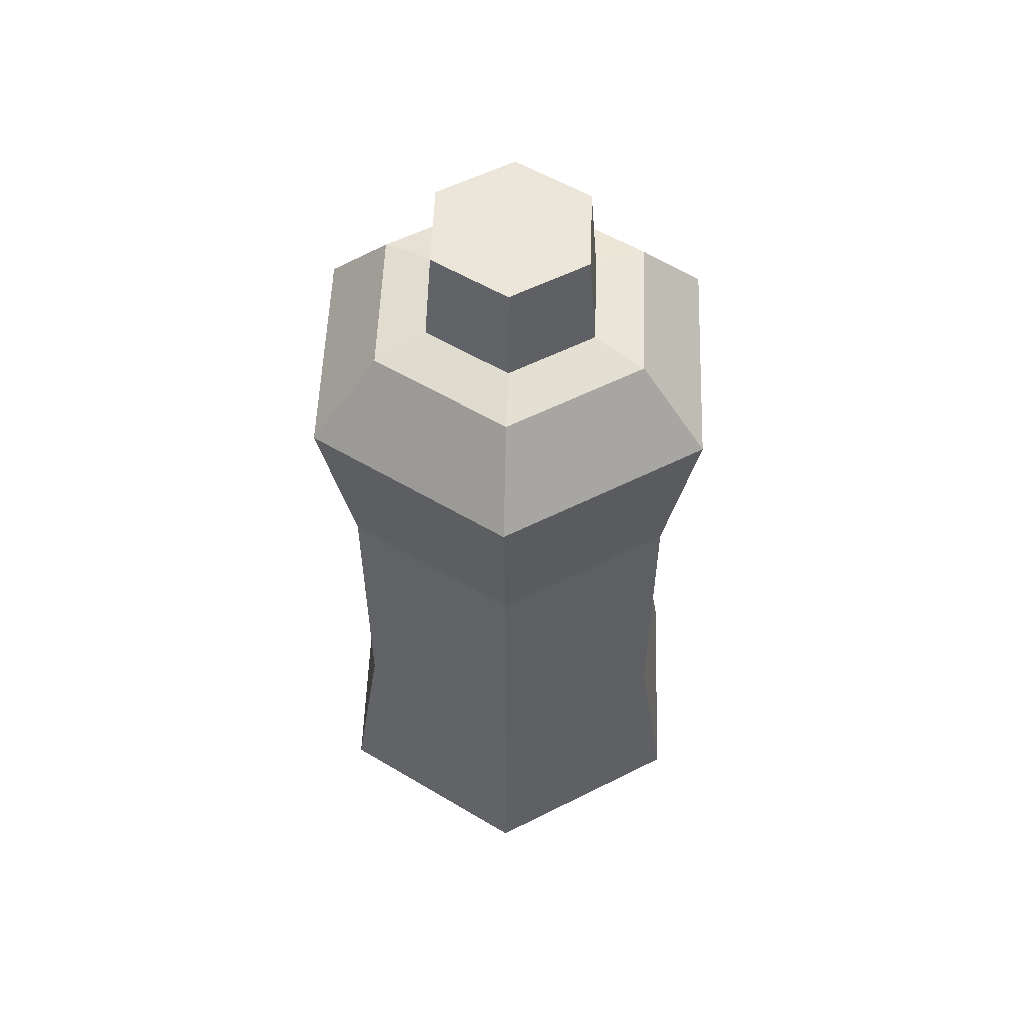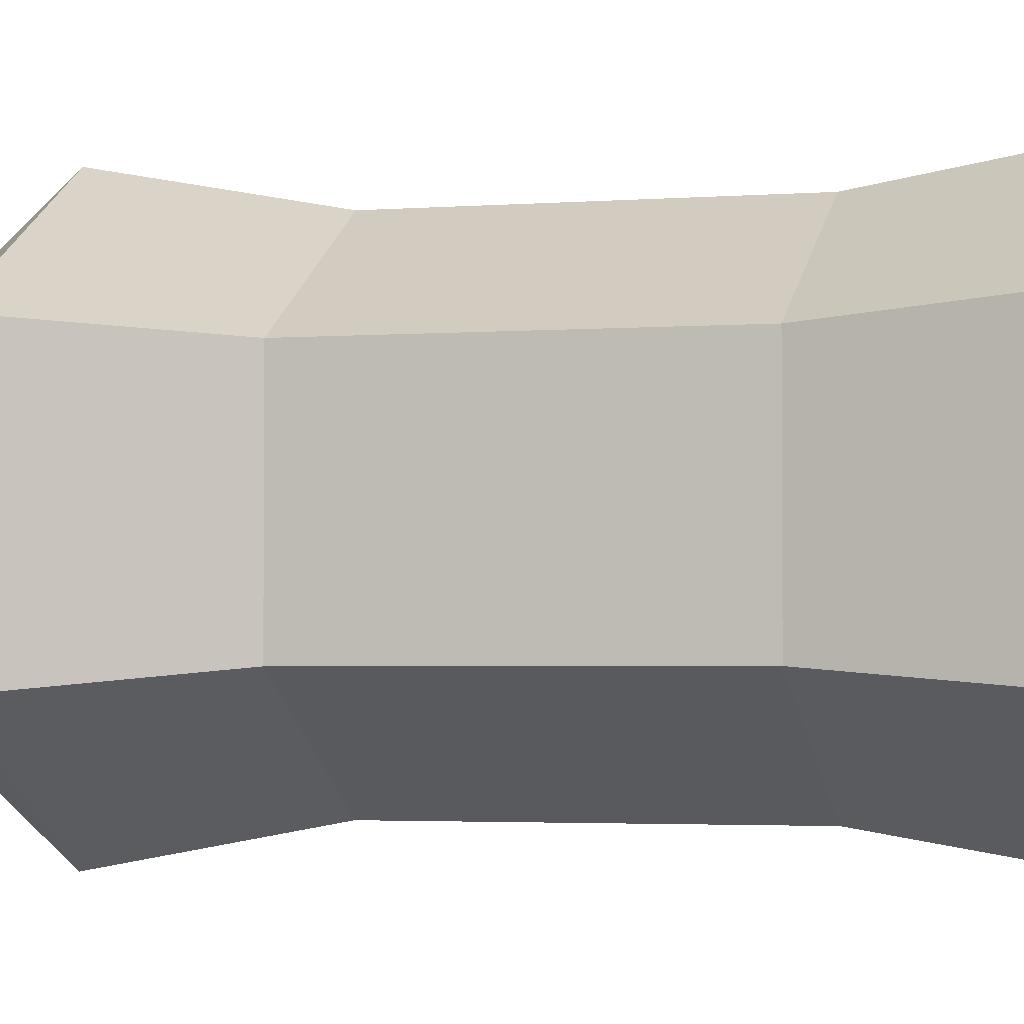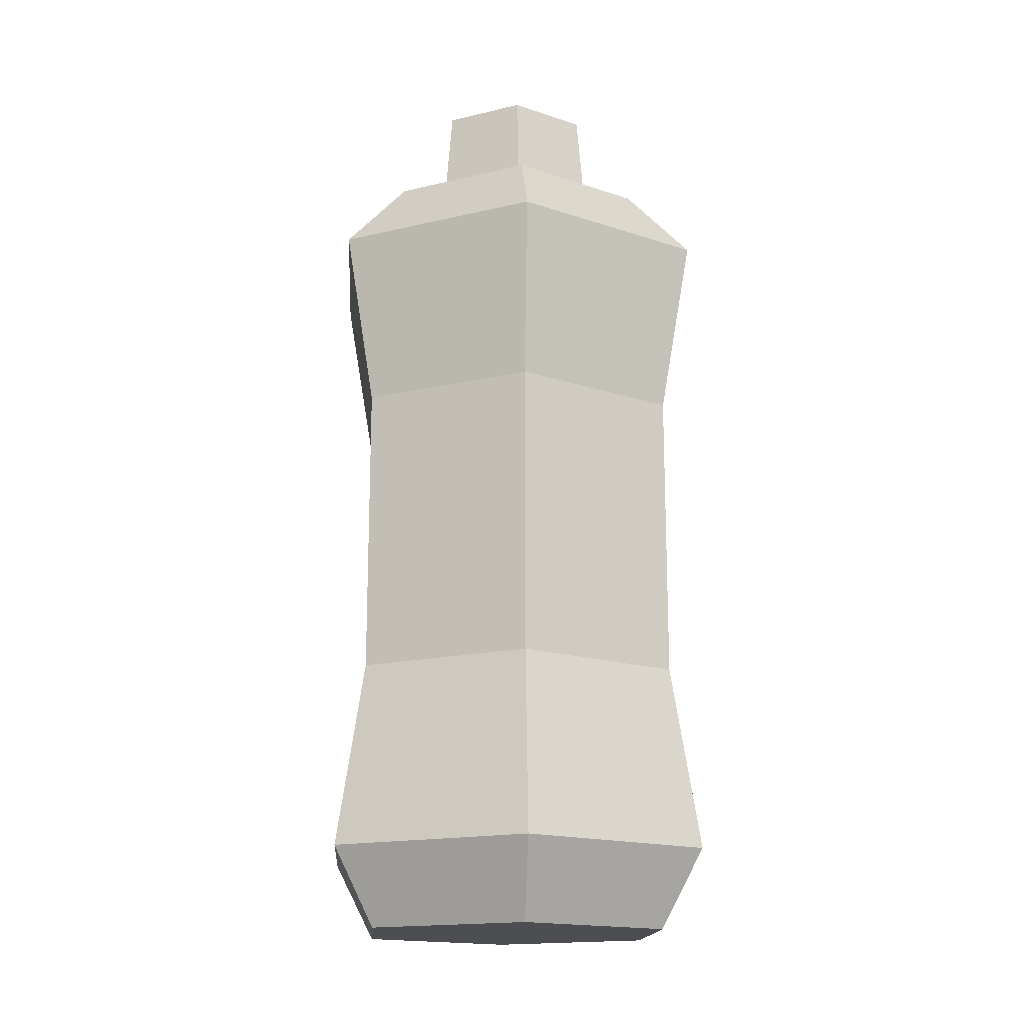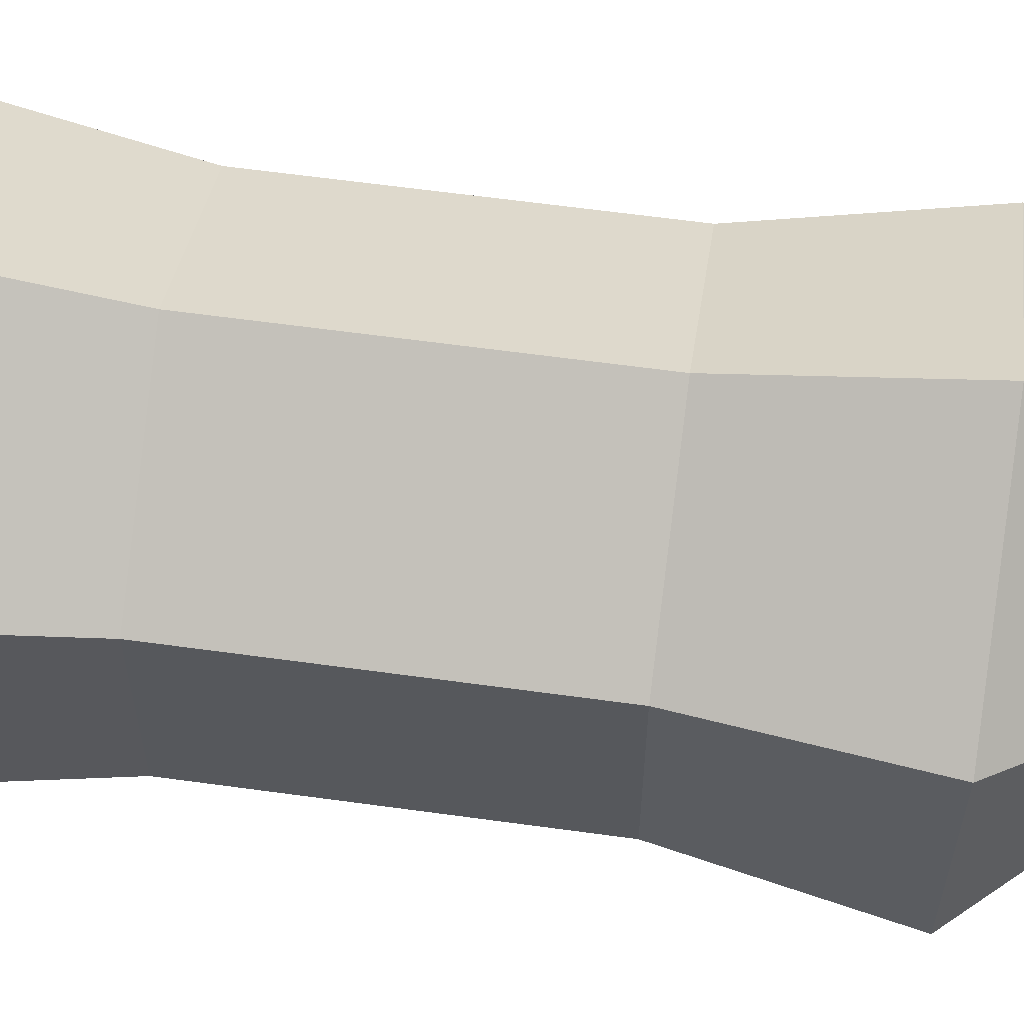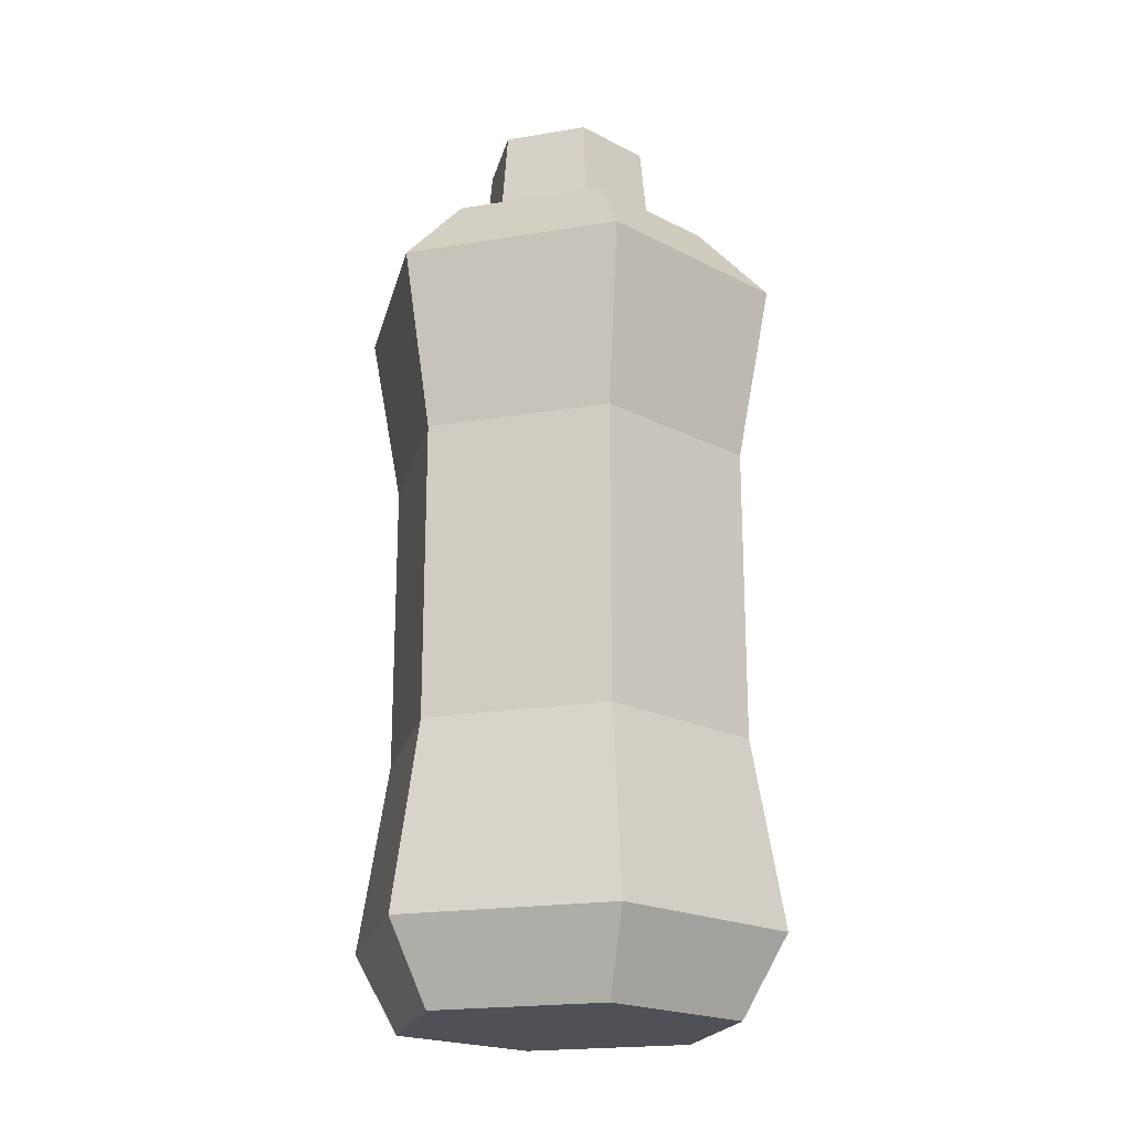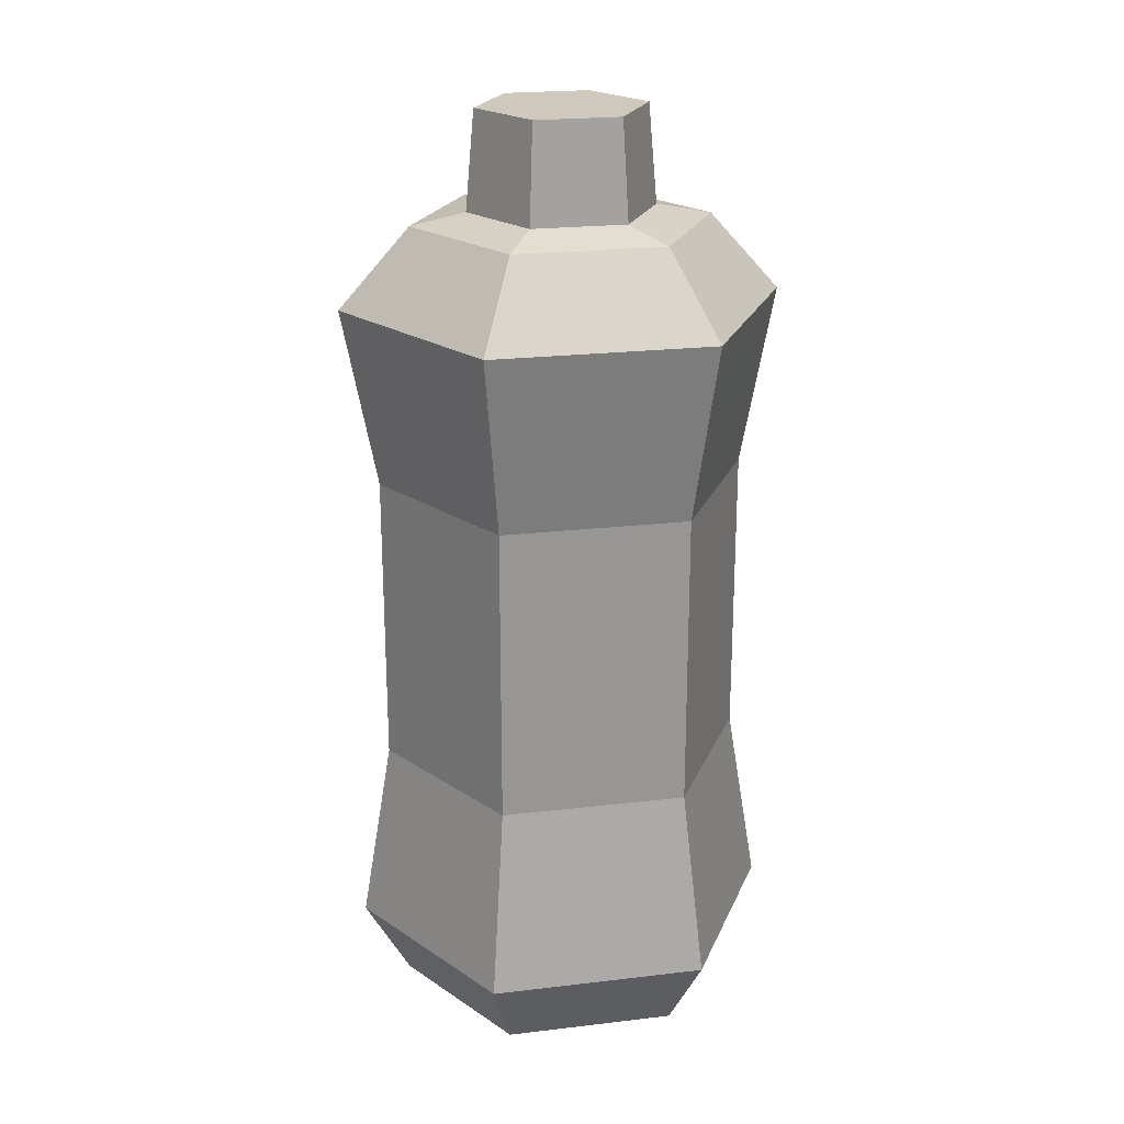
<metadata>
{"format":"obj","ext":"obj","renderer":"f3d","projection":"perspective","resolution":1024,"background":"white","views":[{"elev":55.7,"azim":-117.9,"up":"+Y"},{"elev":-2.6,"azim":-73.8,"up":"+Z"},{"elev":-16.6,"azim":55.8,"up":"+Y"},{"elev":61.4,"azim":98.0,"up":"+Z"},{"elev":-20.3,"azim":-13.2,"up":"+Y"},{"elev":22.4,"azim":-101.5,"up":"+Y"}]}
</metadata>
<code>
v 4.448 15.69 -2.568
v 3.113 15.69 -3.338
v 5.259 20.68 -3.036
v -9.2e-05 20.68 -6.072
v 1.334 15.69 -4.365
v -9.2e-05 15.69 -5.135
v 1.334 7.444 -4.365
v -9.2e-05 2.218 -6.01
v -9.2e-05 7.444 -5.135
v 5.205 2.218 -3.005
v 3.113 7.444 -3.338
v 4.448 7.444 -2.568
v 4.448 15.69 2.568
v 4.448 7.444 2.568
v 4.448 15.69 -2.568
v 4.448 7.444 -2.568
v 1.334 7.444 -4.365
v 3.113 15.69 -3.338
v 3.113 7.444 -3.338
v 1.334 15.69 -4.365
v -3.648 14.82 -3.029
v -0.799 8.313 -4.674
v -3.648 8.313 -3.029
v -0.799 14.82 -4.674
v -4.447 15.69 2.568
v -4.447 7.444 -2.568
v -4.447 7.444 2.568
v -4.447 15.69 -2.568
v -4.447 15.69 2.568
v -4.447 7.444 2.568
v -9.2e-05 15.69 5.135
v -9.2e-05 7.444 5.135
v -9.2e-05 15.69 5.135
v -9.2e-05 7.444 5.135
v 4.448 15.69 2.568
v 4.448 7.444 2.568
v -4.447 7.444 2.568
v -5.205 2.218 -3.005
v -5.205 2.218 3.005
v -4.447 7.444 -2.568
v -4.447 7.444 2.568
v -9.2e-05 2.218 6.01
v -9.2e-05 7.444 5.135
v -5.205 2.218 3.005
v 4.448 7.444 2.568
v -9.2e-05 7.444 5.135
v -9.2e-05 2.218 6.01
v 5.205 2.218 3.005
v 4.448 7.444 2.568
v 5.205 2.218 3.005
v 4.448 7.444 -2.568
v 5.205 2.218 -3.005
v -9.2e-05 2.218 -6.01
v 3.113 7.444 -3.338
v 5.205 2.218 -3.005
v 1.334 7.444 -4.365
v -4.447 7.444 -2.568
v -9.2e-05 2.218 -6.01
v -5.205 2.218 -3.005
v -9.2e-05 7.444 -5.135
v 5.259 20.68 3.036
v 4.448 15.69 2.568
v 5.259 20.68 -3.036
v 4.448 15.69 -2.568
v -9.2e-05 20.68 6.072
v 4.448 15.69 2.568
v 5.259 20.68 3.036
v -9.2e-05 15.69 5.135
v -9.2e-05 20.68 6.072
v -5.259 20.68 3.036
v -4.447 15.69 2.568
v -9.2e-05 15.69 5.135
v -4.447 15.69 2.568
v -5.259 20.68 -3.036
v -4.447 15.69 -2.568
v -5.259 20.68 3.036
v -4.447 15.69 -2.568
v -9.2e-05 20.68 -6.072
v -9.2e-05 15.69 -5.135
v -5.259 20.68 -3.036
v -9.2e-05 20.68 -6.072
v 3.113 15.69 -3.338
v 1.334 15.69 -4.365
v 5.259 20.68 -3.036
v -5.205 2.218 3.005
v -4.101 -0 -2.368
v -4.101 0 2.368
v -5.205 2.218 -3.005
v -9.2e-05 2.218 6.01
v -5.205 2.218 3.005
v -4.101 0 2.368
v -9.2e-05 0 4.735
v -9.2e-05 2.218 6.01
v 4.101 0 2.368
v 5.205 2.218 3.005
v -9.2e-05 0 4.735
v 5.205 2.218 3.005
v 4.101 -0 -2.368
v 5.205 2.218 -3.005
v 4.101 0 2.368
v 4.101 -0 -2.368
v -9.2e-05 -0 -4.735
v -9.2e-05 2.218 -6.01
v 5.205 2.218 -3.005
v -4.101 -0 -2.368
v -9.2e-05 2.218 -6.01
v -9.2e-05 -0 -4.735
v -5.205 2.218 -3.005
v 3.563 22.86 2.056
v 5.259 20.68 -3.036
v 3.563 22.86 -2.056
v 5.259 20.68 3.036
v 3.563 22.86 2.056
v -9.2e-05 22.86 4.113
v -9.2e-05 20.68 6.072
v 5.259 20.68 3.036
v -3.562 22.86 2.056
v -9.2e-05 20.68 6.072
v -9.2e-05 22.86 4.113
v -5.259 20.68 3.036
v -3.562 22.86 2.056
v -5.259 20.68 -3.036
v -5.259 20.68 3.036
v -3.562 22.86 -2.056
v -5.259 20.68 -3.036
v -3.562 22.86 -2.056
v -9.2e-05 20.68 -6.072
v -9.2e-05 22.86 -4.113
v -9.2e-05 20.68 -6.072
v 3.563 22.86 -2.056
v 5.259 20.68 -3.036
v -9.2e-05 22.86 -4.113
v 2.246 23.16 -1.296
v 2.246 23.16 1.296
v 3.563 22.86 2.056
v 3.563 22.86 -2.056
v -9.2e-05 22.86 -4.113
v 2.246 23.16 -1.296
v 3.563 22.86 -2.056
v -9.2e-05 23.16 -2.593
v -9.2e-05 23.16 -2.593
v -3.562 22.86 -2.056
v -2.245 23.16 -1.296
v -9.2e-05 22.86 -4.113
v -2.245 23.16 1.296
v -3.562 22.86 -2.056
v -3.562 22.86 2.056
v -2.245 23.16 -1.296
v -9.2e-05 23.16 2.593
v -2.245 23.16 1.296
v -3.562 22.86 2.056
v -9.2e-05 22.86 4.113
v 2.246 23.16 1.296
v -9.2e-05 22.86 4.113
v 3.563 22.86 2.056
v -9.2e-05 23.16 2.593
v 2.035 25.89 1.175
v 2.246 23.16 1.296
v 2.035 25.89 -1.175
v 2.246 23.16 -1.296
v -9.2e-05 23.16 -2.593
v 2.035 25.89 -1.175
v 2.246 23.16 -1.296
v -9.2e-05 25.89 -2.349
v -2.245 23.16 -1.296
v -2.035 25.89 -1.175
v -9.2e-05 23.16 -2.593
v -9.2e-05 25.89 -2.349
v -2.035 25.89 1.175
v -2.245 23.16 -1.296
v -2.245 23.16 1.296
v -2.035 25.89 -1.175
v -2.035 25.89 1.175
v -9.2e-05 23.16 2.593
v -9.2e-05 25.89 2.349
v -2.245 23.16 1.296
v 2.035 25.89 1.175
v -9.2e-05 25.89 2.349
v -9.2e-05 23.16 2.593
v 2.246 23.16 1.296
v -3.648 8.313 -3.029
v -9.2e-05 7.444 -5.135
v -4.447 7.444 -2.568
v -0.799 8.313 -4.674
v -4.447 15.69 -2.568
v -3.648 8.313 -3.029
v -4.447 7.444 -2.568
v -3.648 14.82 -3.029
v -9.2e-05 15.69 -5.135
v -3.648 14.82 -3.029
v -4.447 15.69 -2.568
v -0.799 14.82 -4.674
v -9.2e-05 15.69 -5.135
v -9.2e-05 7.444 -5.135
v -0.799 8.313 -4.674
v -0.799 14.82 -4.674
v 3.113 7.444 -3.338
v 3.113 15.69 -3.338
v 4.448 7.444 -2.568
v 4.448 15.69 -2.568
v -9.2e-05 7.444 -5.135
v 1.334 15.69 -4.365
v 1.334 7.444 -4.365
v -9.2e-05 15.69 -5.135
v 4.101 -0 -2.368
v 4.101 0 2.368
v -9.2e-05 0 -0
v -9.2e-05 -0 -4.735
v -9.2e-05 0 4.735
v -4.101 -0 -2.368
v -4.101 0 2.368
v 2.035 25.89 1.175
v 2.035 25.89 -1.175
v -9.2e-05 25.89 -0
v -9.2e-05 25.89 2.349
v -9.2e-05 25.89 -2.349
v -2.035 25.89 1.175
v -2.035 25.89 -1.175
f 1 2 3
f 4 5 6
f 7 8 9
f 10 11 12
f 13 14 15
f 14 16 15
f 17 18 19
f 18 17 20
f 21 22 23
f 22 21 24
f 25 26 27
f 26 25 28
f 29 30 31
f 31 30 32
f 33 34 35
f 35 34 36
f 37 38 39
f 38 37 40
f 41 42 43
f 42 41 44
f 45 46 47
f 45 47 48
f 49 50 51
f 50 52 51
f 53 54 55
f 54 53 56
f 57 58 59
f 58 57 60
f 61 62 63
f 62 64 63
f 65 66 67
f 66 65 68
f 69 70 71
f 69 71 72
f 73 74 75
f 74 73 76
f 77 78 79
f 78 77 80
f 81 82 83
f 82 81 84
f 85 86 87
f 86 85 88
f 89 90 91
f 89 91 92
f 93 94 95
f 94 93 96
f 97 98 99
f 98 97 100
f 101 102 103
f 101 103 104
f 105 106 107
f 106 105 108
f 109 110 111
f 110 109 112
f 113 114 115
f 115 116 113
f 117 118 119
f 118 117 120
f 121 122 123
f 122 121 124
f 125 126 127
f 127 126 128
f 129 130 131
f 130 129 132
f 133 134 135
f 135 136 133
f 137 138 139
f 138 137 140
f 141 142 143
f 142 141 144
f 145 146 147
f 146 145 148
f 149 150 151
f 151 152 149
f 153 154 155
f 154 153 156
f 157 158 159
f 158 160 159
f 161 162 163
f 162 161 164
f 165 166 167
f 167 166 168
f 169 170 171
f 170 169 172
f 173 174 175
f 174 173 176
f 177 178 179
f 177 179 180
f 181 182 183
f 182 181 184
f 185 186 187
f 186 185 188
f 189 190 191
f 190 189 192
f 193 194 195
f 193 195 196
f 197 198 199
f 199 198 200
f 201 202 203
f 202 201 204
f 205 206 207
f 208 205 207
f 206 209 207
f 210 208 207
f 209 211 207
f 211 210 207
f 212 213 214
f 215 212 214
f 213 216 214
f 217 215 214
f 216 218 214
f 218 217 214

</code>
